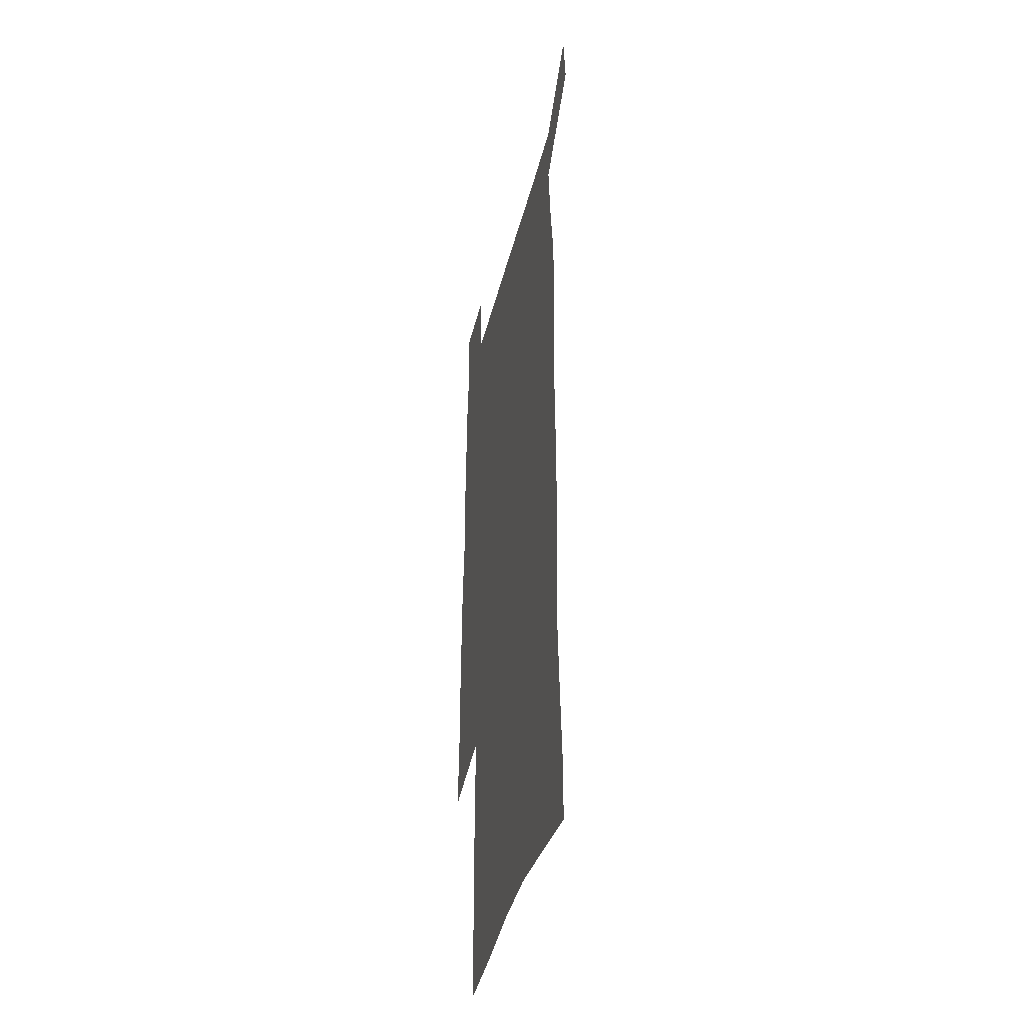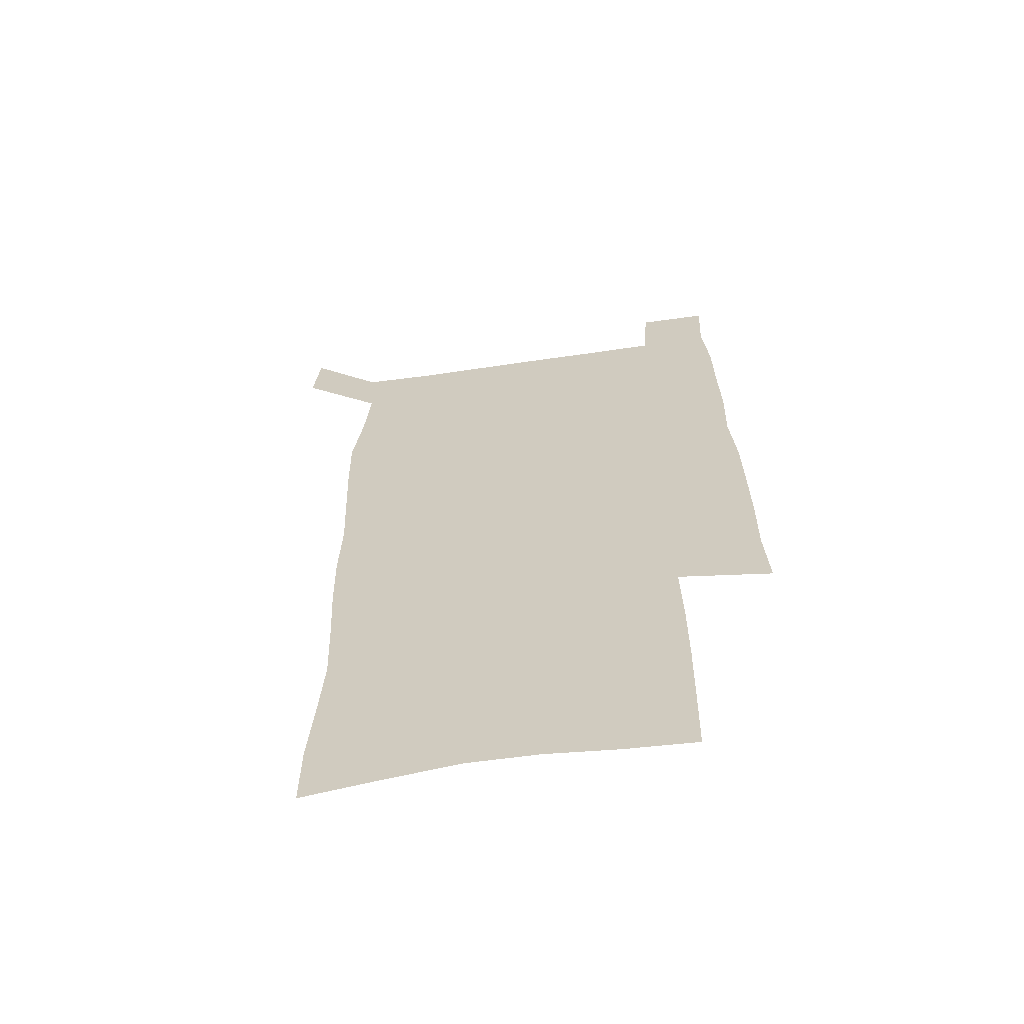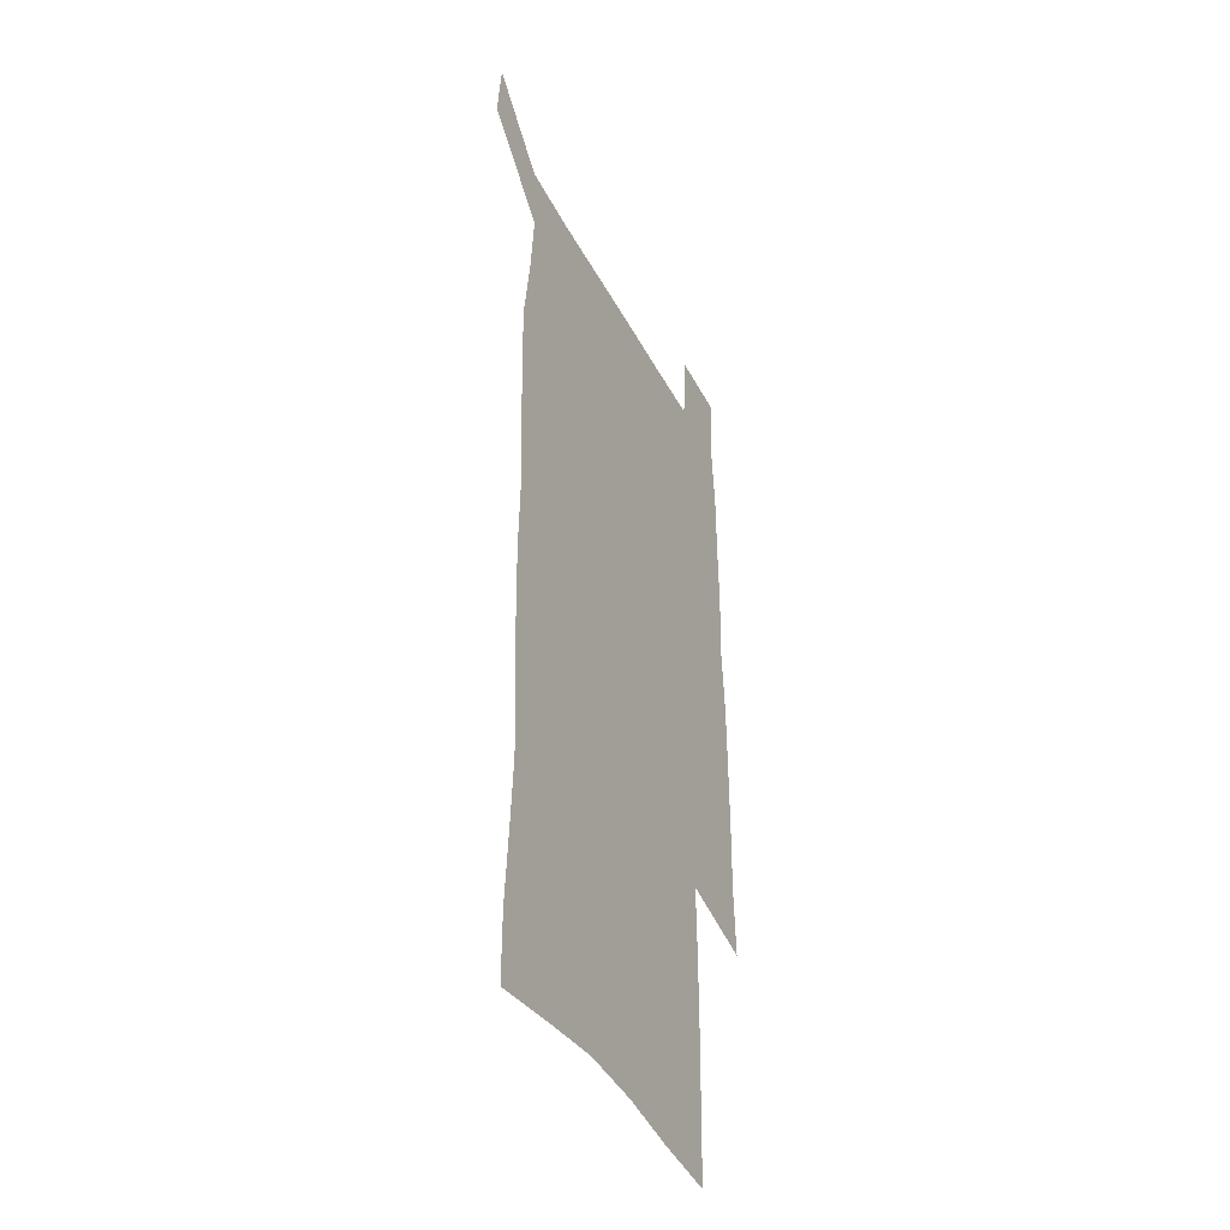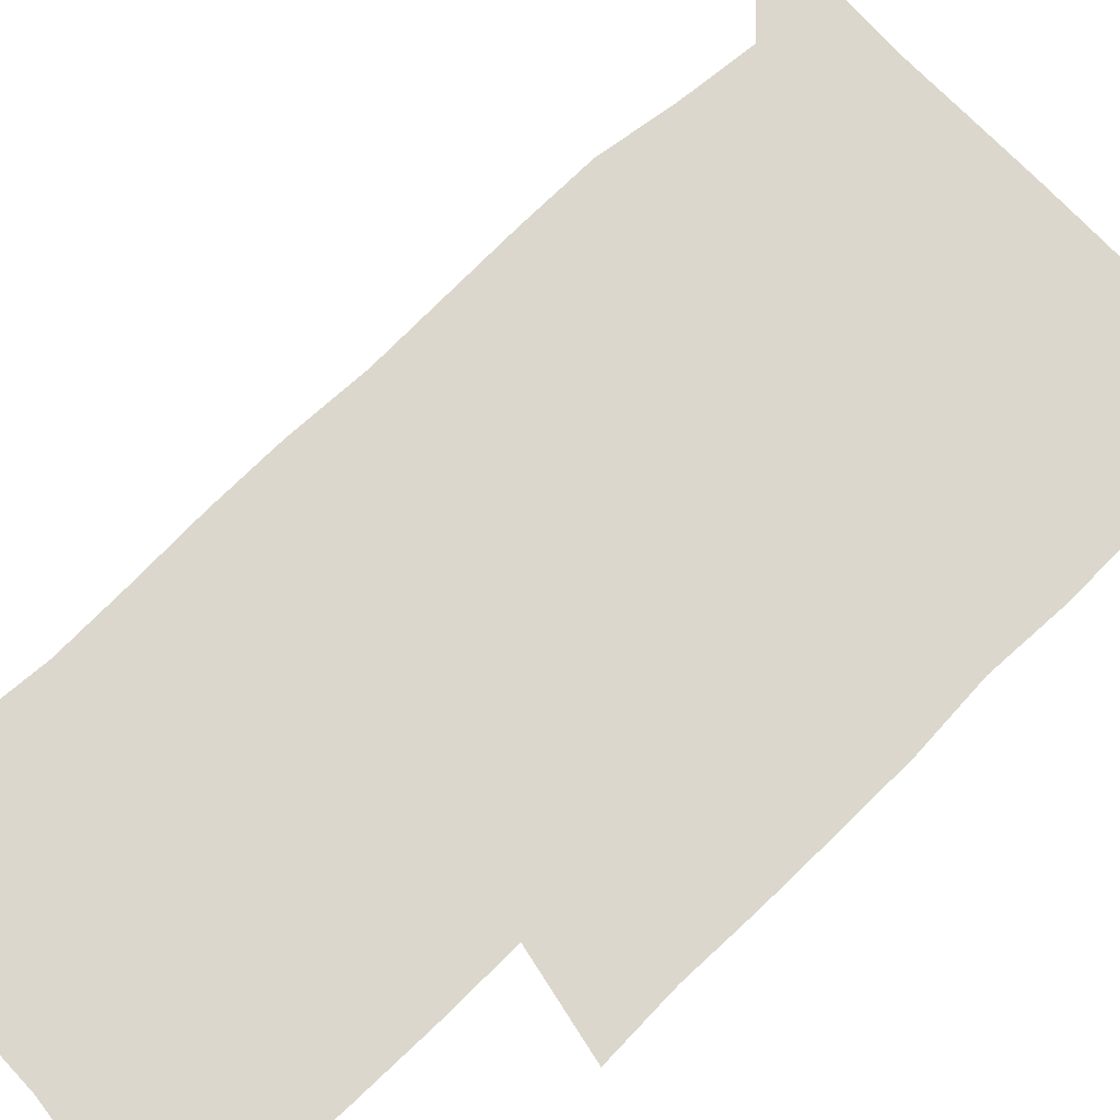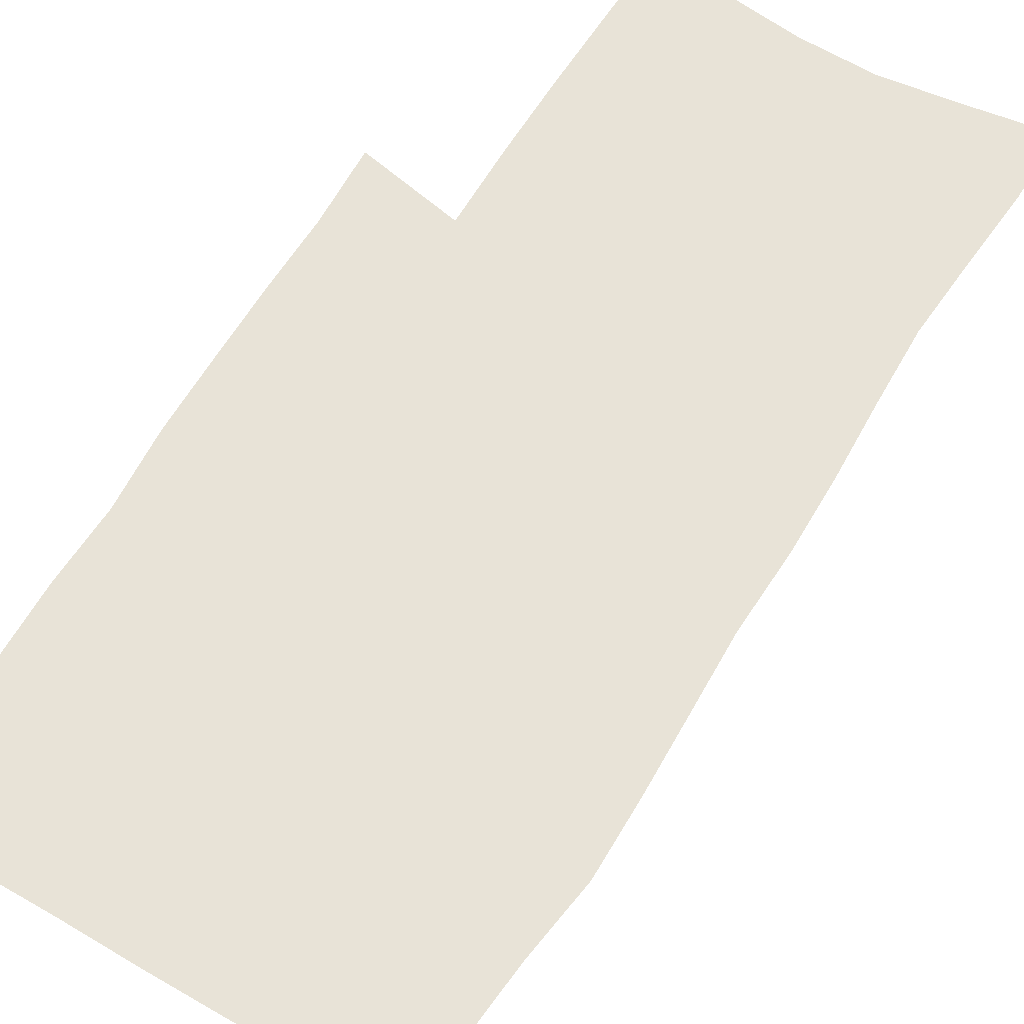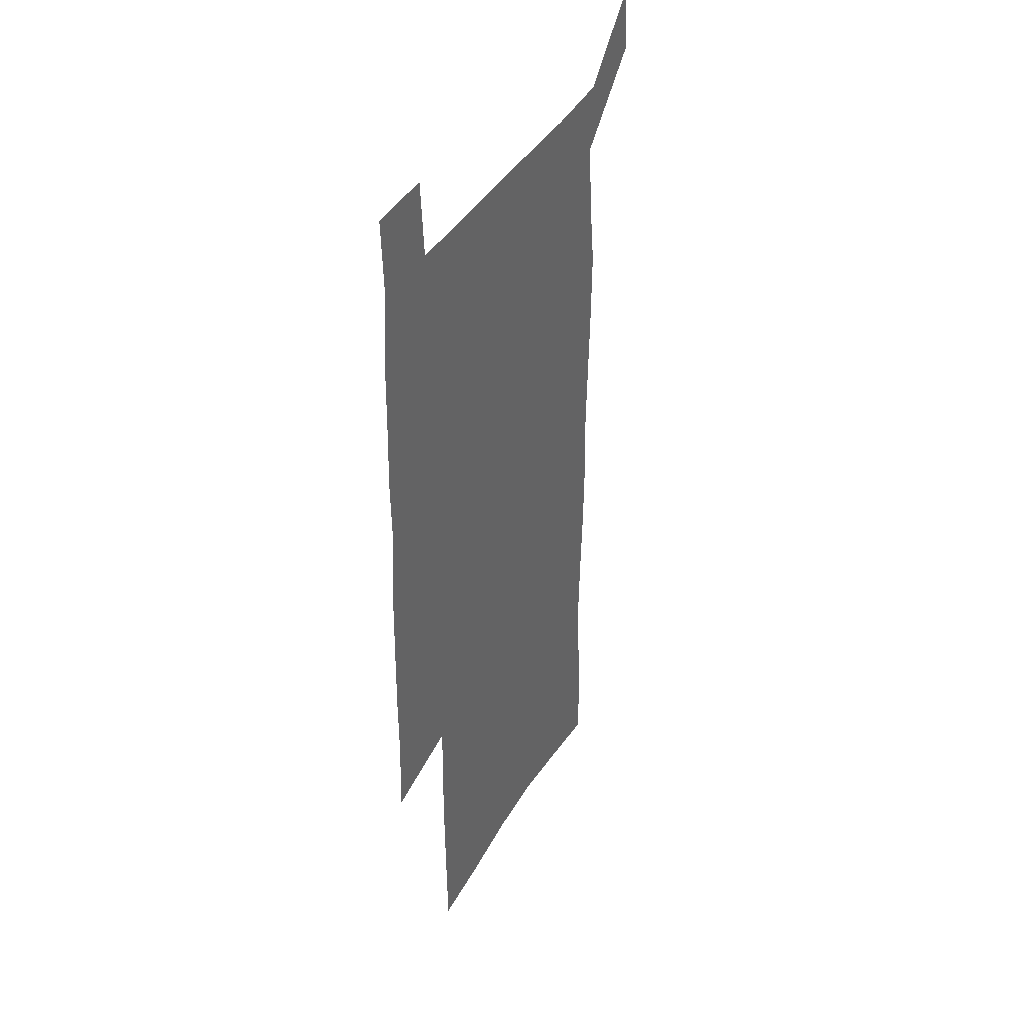
<metadata>
{"format":"obj","ext":"obj","renderer":"f3d","projection":"perspective","resolution":1024,"background":"white","views":[{"elev":-40.4,"azim":-103.5,"up":"+Y"},{"elev":-63.5,"azim":8.4,"up":"+Y"},{"elev":-41.2,"azim":-64.4,"up":"+Y"},{"elev":72.9,"azim":46.4,"up":"+Z"},{"elev":61.5,"azim":-148.9,"up":"+Z"},{"elev":39.7,"azim":117.1,"up":"+Y"}]}
</metadata>
<code>
v 446.3 572.9 0
v 448.9 600.6 0
v 476.2 172.5 0
v 476.2 201.5 0
v 478.4 232.9 0
v 480.3 264.4 0
v 479.2 294.5 0
v 477.6 324.7 0
v 477 355.5 0
v 478 387.3 0
v 476.7 417.9 0
v 475.6 448.5 0
v 475.1 479.1 0
v 479.1 509.6 0
v 481.5 539.4 0
v 480 569.1 0
v 506.9 177.5 0
v 513.6 213.3 0
v 514.1 242.7 0
v 514.1 272.1 0
v 513.4 301.6 0
v 513.1 331.7 0
v 512 361.3 0
v 513.3 391.9 0
v 511.7 421.1 0
v 512.7 450.9 0
v 513 480.2 0
v 512.5 509.4 0
v 512.8 538.4 0
v 511.7 567.7 0
v 538.8 182 0
v 541.6 214.7 0
v 543.7 246.8 0
v 543.4 275.2 0
v 543.4 305.1 0
v 543 334.7 0
v 543 364.5 0
v 542.5 393.6 0
v 543.1 423.1 0
v 542.9 451.8 0
v 541.9 480.7 0
v 543 509.5 0
v 542.6 538.3 0
v 541.4 568 0
v 568.5 181.6 0
v 570.3 217.2 0
v 571 247.7 0
v 571.2 274.9 0
v 571.8 306.8 0
v 571.7 336.2 0
v 571.5 365.6 0
v 571.5 394.8 0
v 571.5 423.5 0
v 571.5 452.4 0
v 572 481.4 0
v 572 509.6 0
v 572 537.9 0
v 571.1 568.3 0
v 598.3 178.3 0
v 598.4 215.1 0
v 599.4 245.1 0
v 599.4 277 0
v 599.9 306.1 0
v 600.2 335.2 0
v 599.4 366.2 0
v 599.6 394.8 0
v 599.8 423.6 0
v 600.2 452.4 0
v 600.1 481.4 0
v 600.3 509.7 0
v 600.6 538.4 0
v 600.7 568.1 0
v 628.1 176.6 0
v 628.7 209.1 0
v 629.3 240.5 0
v 629.3 272.5 0
v 628.7 304.4 0
v 629.4 333.8 0
v 628.9 363.8 0
v 628.8 393.2 0
v 630.1 422.2 0
v 629.7 451.8 0
v 630.2 481 0
v 631.2 510.3 0
v 630 539.4 0
v 630.2 568.3 0
v 632.6 601.8 0
v 668.3 296.7 0
v 666.6 327.5 0
v 666.9 357.7 0
v 666.6 388.2 0
v 666.1 418.7 0
v 663.7 450 0
v 664.6 480.3 0
v 663.7 510.6 0
v 663.4 540.6 0
v 660.8 570.1 0
v 662.3 601.3 0
f 15 16 1
f 1 16 2
f 3 17 4
f 17 18 4
f 4 18 5
f 18 19 5
f 5 19 6
f 19 20 6
f 6 20 7
f 20 21 7
f 7 21 8
f 21 22 8
f 8 22 9
f 22 23 9
f 9 23 10
f 23 24 10
f 10 24 11
f 24 25 11
f 11 25 12
f 25 26 12
f 12 26 13
f 26 27 13
f 13 27 14
f 27 28 14
f 14 28 15
f 28 29 15
f 15 29 16
f 29 30 16
f 17 31 18
f 31 32 18
f 18 32 19
f 32 33 19
f 19 33 20
f 33 34 20
f 20 34 21
f 34 35 21
f 21 35 22
f 35 36 22
f 22 36 23
f 36 37 23
f 23 37 24
f 37 38 24
f 24 38 25
f 38 39 25
f 25 39 26
f 39 40 26
f 26 40 27
f 40 41 27
f 27 41 28
f 41 42 28
f 28 42 29
f 42 43 29
f 29 43 30
f 43 44 30
f 31 45 32
f 45 46 32
f 32 46 33
f 46 47 33
f 33 47 34
f 47 48 34
f 34 48 35
f 48 49 35
f 35 49 36
f 49 50 36
f 36 50 37
f 50 51 37
f 37 51 38
f 51 52 38
f 38 52 39
f 52 53 39
f 39 53 40
f 53 54 40
f 40 54 41
f 54 55 41
f 41 55 42
f 55 56 42
f 42 56 43
f 56 57 43
f 43 57 44
f 57 58 44
f 45 59 46
f 59 60 46
f 46 60 47
f 60 61 47
f 47 61 48
f 61 62 48
f 48 62 49
f 62 63 49
f 49 63 50
f 63 64 50
f 50 64 51
f 64 65 51
f 51 65 52
f 65 66 52
f 52 66 53
f 66 67 53
f 53 67 54
f 67 68 54
f 54 68 55
f 68 69 55
f 55 69 56
f 69 70 56
f 56 70 57
f 70 71 57
f 57 71 58
f 71 72 58
f 59 73 60
f 73 74 60
f 60 74 61
f 74 75 61
f 61 75 62
f 75 76 62
f 62 76 63
f 76 77 63
f 63 77 64
f 77 78 64
f 64 78 65
f 78 79 65
f 65 79 66
f 79 80 66
f 66 80 67
f 80 81 67
f 67 81 68
f 81 82 68
f 68 82 69
f 82 83 69
f 69 83 70
f 83 84 70
f 70 84 71
f 84 85 71
f 71 85 72
f 85 86 72
f 77 88 78
f 88 89 78
f 78 89 79
f 89 90 79
f 79 90 80
f 90 91 80
f 80 91 81
f 91 92 81
f 81 92 82
f 92 93 82
f 82 93 83
f 93 94 83
f 83 94 84
f 94 95 84
f 84 95 85
f 95 96 85
f 85 96 86
f 96 97 86
f 86 97 87
f 97 98 87

</code>
